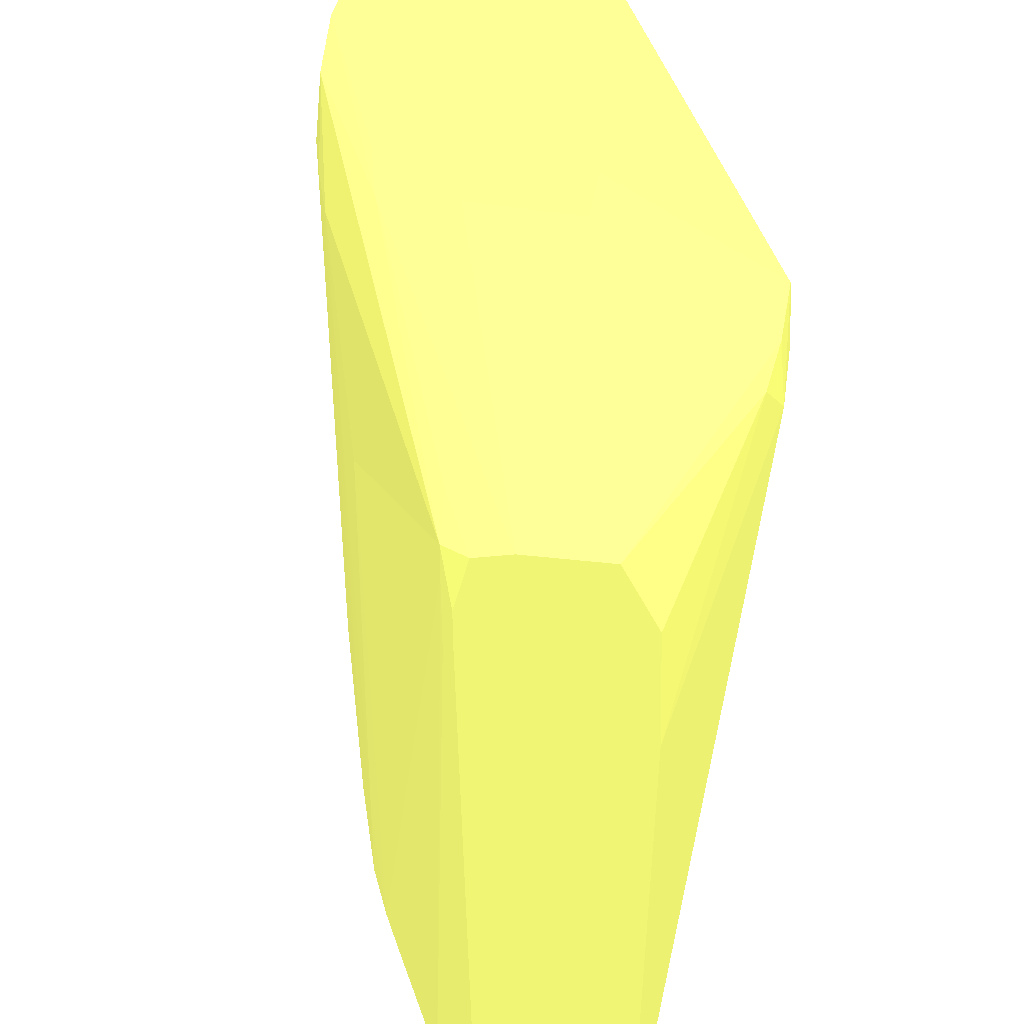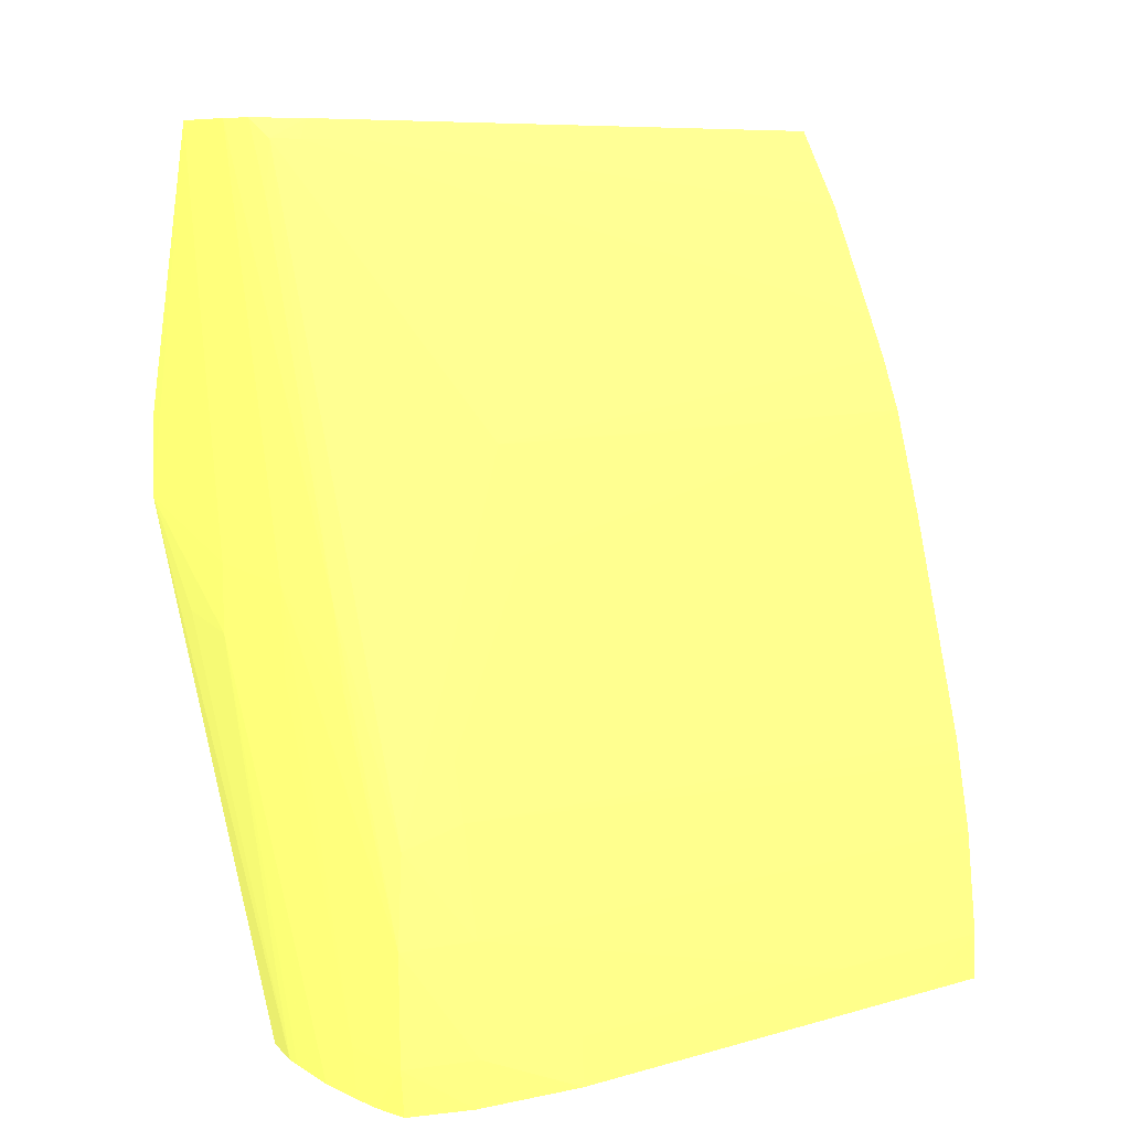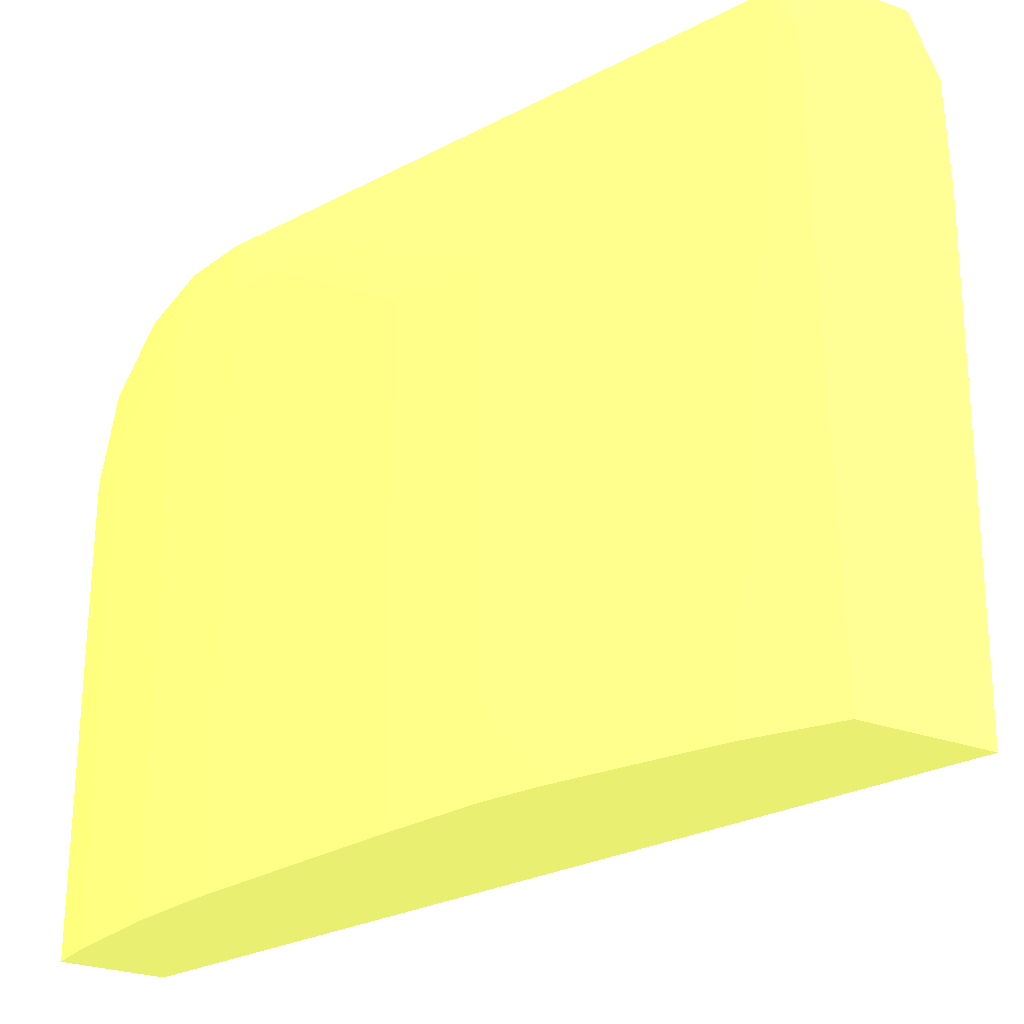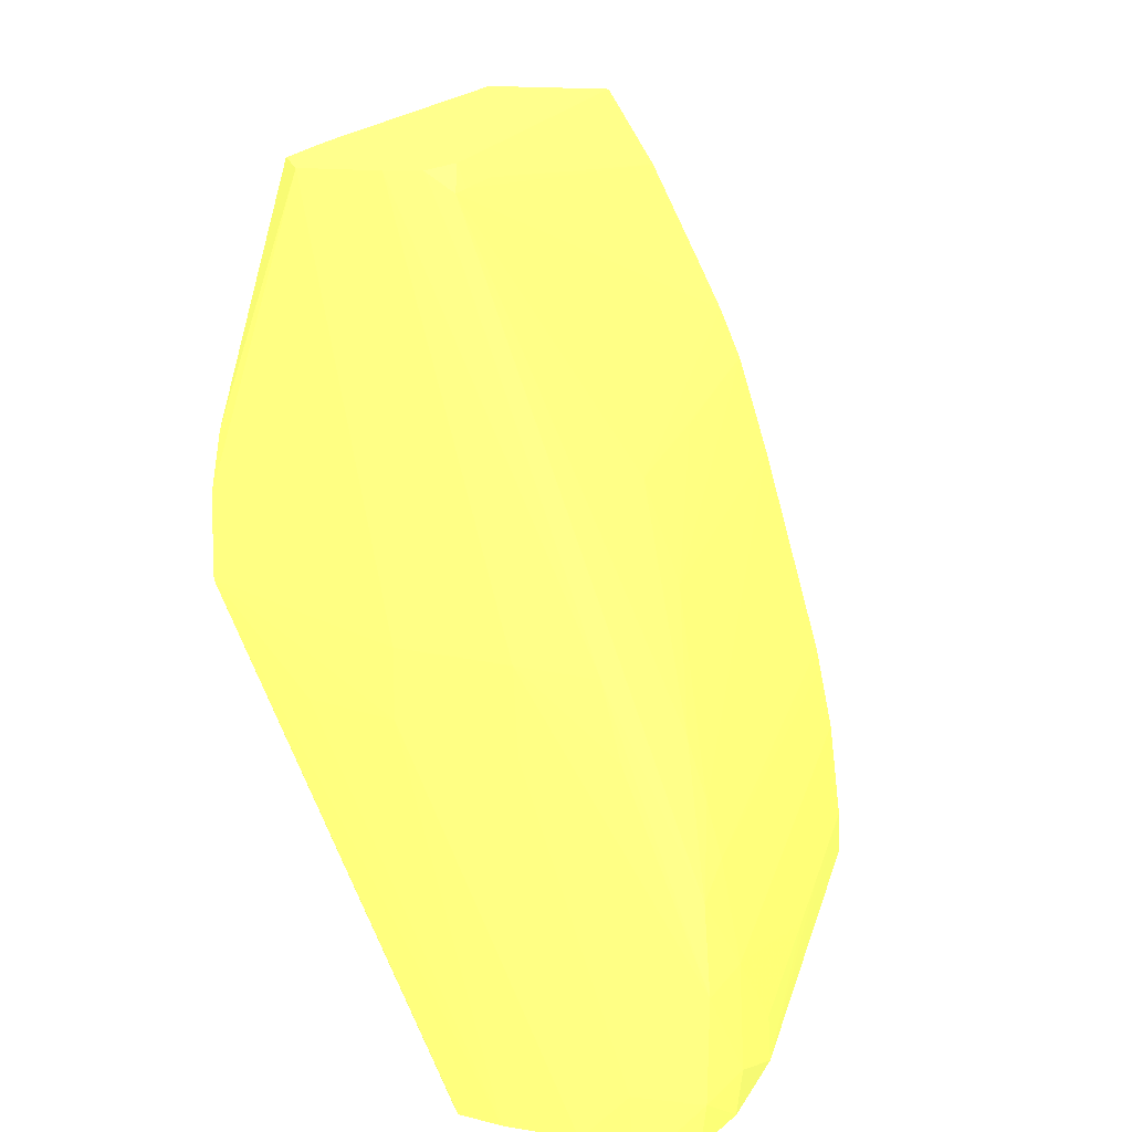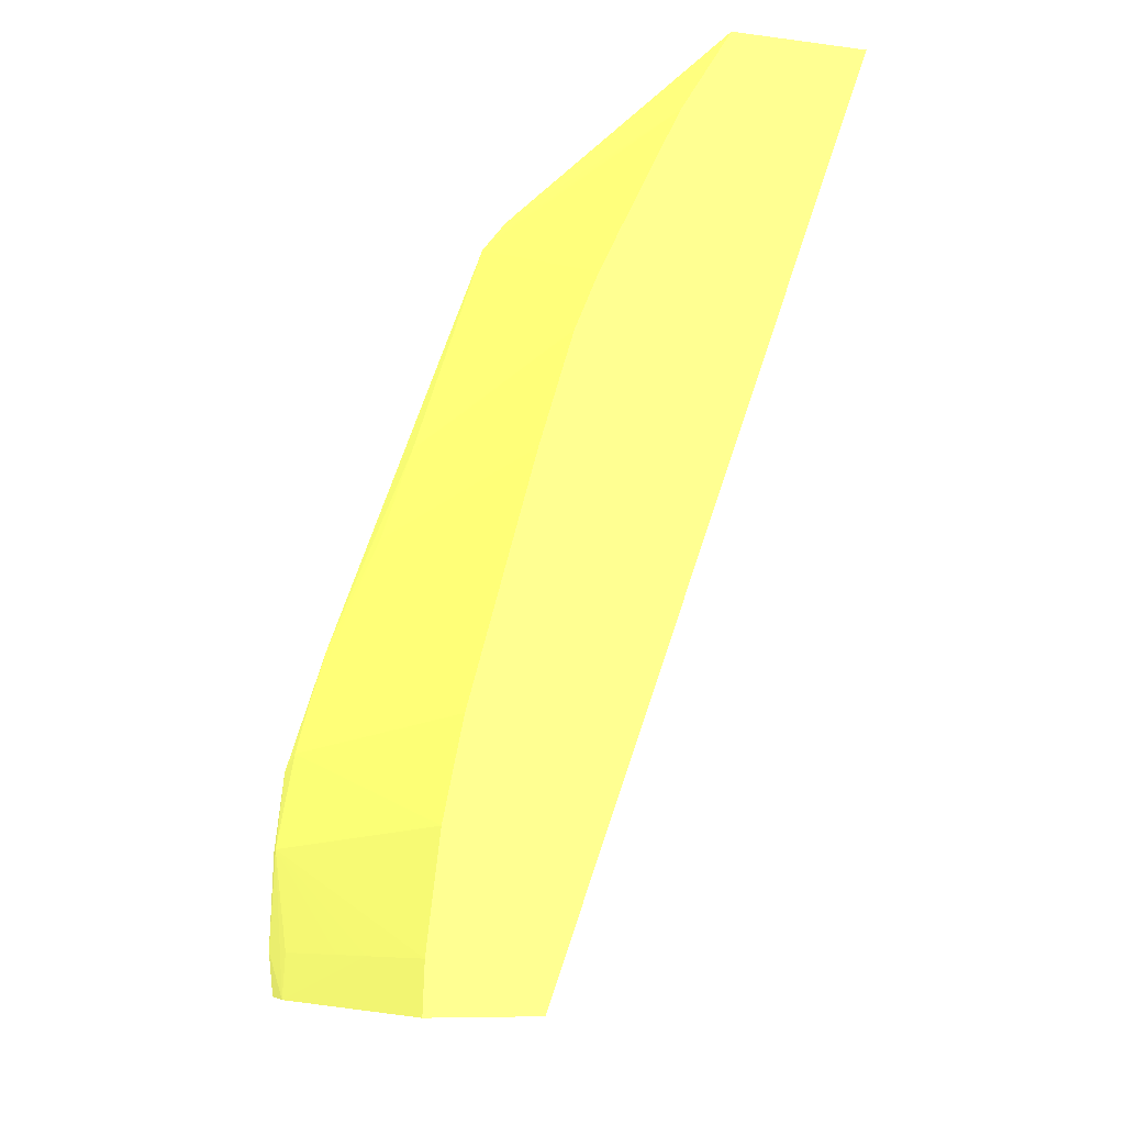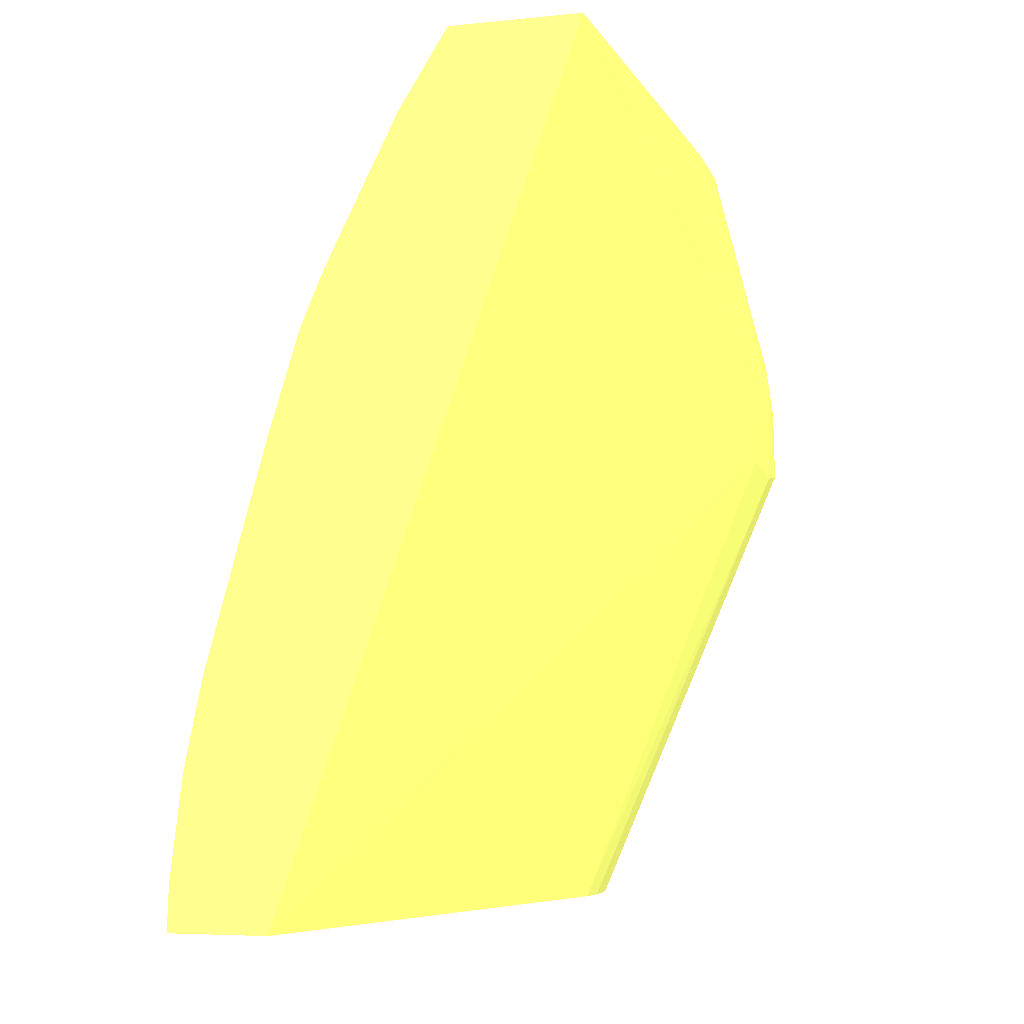
<metadata>
{"format":"obj","ext":"obj","renderer":"f3d","projection":"perspective","resolution":1024,"background":"white","views":[{"elev":40.4,"azim":-170.9,"up":"+Z"},{"elev":8.7,"azim":53.3,"up":"+Y"},{"elev":-26.6,"azim":150.0,"up":"+Z"},{"elev":17.2,"azim":13.9,"up":"+Y"},{"elev":-8.9,"azim":160.6,"up":"+Y"},{"elev":-6.1,"azim":-163.5,"up":"+Y"}]}
</metadata>
<code>
v 0.03199 0.01166 -0.0007801 0.6863 0.698 0.3255
v 0.03199 0.01039 -0.0007801 0.6863 0.698 0.3255
v 0.03402 0.01152 -0.0007891 0.6863 0.698 0.3255
v 0.0305 0.0194 -0.0009997 0.6863 0.698 0.3255
v 0.02878 0.01249 -0.001082 0.6863 0.698 0.3255
v 0.03411 0.009898 -0.0007956 0.6863 0.698 0.3255
v 0.03044 0.01057 -0.0009597 0.6863 0.698 0.3255
v 0.03372 0.002945 -0.0009713 0.6863 0.698 0.3255
v 0.03402 0.002945 -0.0009468 0.6863 0.698 0.3255
v 0.03512 0.002945 -0.0008783 0.6863 0.698 0.3255
v 0.03601 0.003881 -0.0008705 0.6863 0.698 0.3255
v 0.03734 0.005861 -0.000961 0.6863 0.698 0.3255
v 0.0358 0.009914 -0.0009325 0.6863 0.698 0.3255
v 0.03545 0.01133 -0.0009713 0.6863 0.698 0.3255
v 0.03192 0.0194 -0.001022 0.6863 0.698 0.3255
v 0.02991 0.0194 -0.002152 0.6863 0.698 0.3255
v 0.02892 0.01502 -0.00127 0.6863 0.698 0.3255
v 0.0288 0.01397 -0.001107 0.6863 0.698 0.3255
v 0.02868 0.01397 -0.002329 0.6863 0.698 0.3255
v 0.02871 0.01231 -0.002329 0.6863 0.698 0.3255
v 0.03286 0.002945 -0.00117 0.6863 0.698 0.3255
v 0.03287 0.002945 -0.001155 0.6863 0.698 0.3255
v 0.03603 0.002945 -0.000939 0.6863 0.698 0.3255
v 0.03732 0.003834 -0.0009971 0.6863 0.698 0.3255
v 0.03719 0.007483 -0.001138 0.6863 0.698 0.3255
v 0.03771 0.003834 -0.002329 0.6863 0.698 0.3255
v 0.03761 0.005861 -0.002329 0.6863 0.698 0.3255
v 0.03301 0.01904 -0.001309 0.6863 0.698 0.3255
v 0.03313 0.01802 -0.001159 0.6863 0.698 0.3255
v 0.03254 0.0194 -0.001175 0.6863 0.698 0.3255
v 0.02985 0.0194 -0.004334 0.6863 0.698 0.3255
v 0.0288 0.01255 -0.00351 0.6863 0.698 0.3255
v 0.02999 0.0194 -0.01398 0.6863 0.698 0.3255
v 0.03284 0.002945 -0.002947 0.6863 0.698 0.3255
v 0.03276 0.002945 -0.002329 0.6863 0.698 0.3255
v 0.03284 0.002945 -0.001338 0.6863 0.698 0.3255
v 0.03655 0.002945 -0.0009881 0.6863 0.698 0.3255
v 0.0372 0.002945 -0.001135 0.6863 0.698 0.3255
v 0.03761 0.002945 -0.002305 0.6863 0.698 0.3255
v 0.03725 0.007788 -0.002329 0.6863 0.698 0.3255
v 0.03698 0.008801 -0.002329 0.6863 0.698 0.3255
v 0.03663 0.009914 -0.002329 0.6863 0.698 0.3255
v 0.03788 0.002945 -0.004356 0.6863 0.698 0.3255
v 0.03783 0.003834 -0.004356 0.6863 0.698 0.3255
v 0.03783 0.003834 -0.008408 0.6863 0.698 0.3255
v 0.03784 0.003834 -0.01043 0.6863 0.698 0.3255
v 0.03783 0.003834 -0.01246 0.6863 0.698 0.3255
v 0.03783 0.003834 -0.01398 0.6863 0.698 0.3255
v 0.03765 0.005354 -0.01398 0.6863 0.698 0.3255
v 0.03758 0.005861 -0.01398 0.6863 0.698 0.3255
v 0.03541 0.01382 -0.004356 0.6863 0.698 0.3255
v 0.03497 0.01494 -0.01398 0.6863 0.698 0.3255
v 0.03301 0.01904 -0.001917 0.6863 0.698 0.3255
v 0.03279 0.0194 -0.002172 0.6863 0.698 0.3255
v 0.03588 0.002945 -0.01398 0.6863 0.698 0.3255
v 0.03255 0.0194 -0.01398 0.6863 0.698 0.3255
v 0.03731 0.007187 -0.01398 0.6863 0.698 0.3255
v 0.03722 0.007617 -0.01398 0.6863 0.698 0.3255
v 0.03601 0.01194 -0.01398 0.6863 0.698 0.3255
v 0.03606 0.01194 -0.004356 0.6863 0.698 0.3255
v 0.03787 0.002945 -0.01246 0.6863 0.698 0.3255
v 0.03787 0.002945 -0.0136 0.6863 0.698 0.3255
v 0.03787 0.002945 -0.01398 0.6863 0.698 0.3255
v 0.03542 0.01382 -0.008408 0.6863 0.698 0.3255
v 0.03541 0.01391 -0.01246 0.6863 0.698 0.3255
v 0.0354 0.01392 -0.01398 0.6863 0.698 0.3255
v 0.03458 0.01572 -0.01398 0.6863 0.698 0.3255
v 0.0335 0.01789 -0.01398 0.6863 0.698 0.3255
v 0.033 0.01903 -0.003268 0.6863 0.698 0.3255
v 0.03278 0.0194 -0.002913 0.6863 0.698 0.3255
f 1 2 3
f 1 3 4
f 1 4 5
f 1 5 2
f 2 6 3
f 2 5 7
f 2 7 8
f 2 8 9
f 2 9 10
f 2 10 11
f 2 11 6
f 3 6 11
f 3 11 12
f 3 12 13
f 3 13 14
f 3 14 15
f 3 15 4
f 4 15 30
f 4 30 54
f 4 54 70
f 4 70 56
f 4 56 33
f 4 33 31
f 4 31 16
f 4 16 17
f 4 17 18
f 4 18 5
f 5 18 19
f 5 19 20
f 5 20 21
f 5 21 22
f 5 22 8
f 5 8 7
f 8 22 21
f 8 21 36
f 8 36 35
f 8 35 34
f 8 34 55
f 8 55 63
f 8 63 62
f 8 62 61
f 8 61 43
f 8 43 39
f 8 39 38
f 8 38 37
f 8 37 23
f 8 23 10
f 8 10 9
f 10 23 11
f 11 23 24
f 11 24 12
f 12 25 14
f 12 14 13
f 12 24 26
f 12 26 27
f 12 27 25
f 14 25 28
f 14 28 29
f 14 29 15
f 15 29 30
f 16 31 17
f 17 19 18
f 17 31 19
f 19 32 20
f 19 31 33
f 19 33 32
f 20 32 34
f 20 34 35
f 20 35 36
f 20 36 21
f 23 37 24
f 24 37 38
f 24 38 39
f 24 39 26
f 25 27 40
f 25 40 41
f 25 41 42
f 25 42 28
f 26 39 43
f 26 43 27
f 27 43 44
f 27 44 45
f 27 45 46
f 27 46 47
f 27 47 48
f 27 48 49
f 27 49 50
f 27 50 40
f 28 51 52
f 28 52 53
f 28 53 54
f 28 54 30
f 28 30 29
f 28 42 51
f 32 33 55
f 32 55 34
f 33 56 68
f 33 68 67
f 33 67 52
f 33 52 66
f 33 66 59
f 33 59 58
f 33 58 57
f 33 57 50
f 33 50 49
f 33 49 48
f 33 48 63
f 33 63 55
f 40 57 58
f 40 58 41
f 40 50 57
f 41 59 60
f 41 60 42
f 41 58 59
f 42 60 51
f 43 61 48
f 43 48 47
f 43 47 46
f 43 46 45
f 43 45 44
f 48 61 62
f 48 62 63
f 51 60 64
f 51 64 65
f 51 65 52
f 52 65 66
f 52 67 53
f 53 68 69
f 53 69 70
f 53 70 54
f 53 67 68
f 56 70 68
f 59 66 60
f 60 66 65
f 60 65 64
f 68 70 69

</code>
